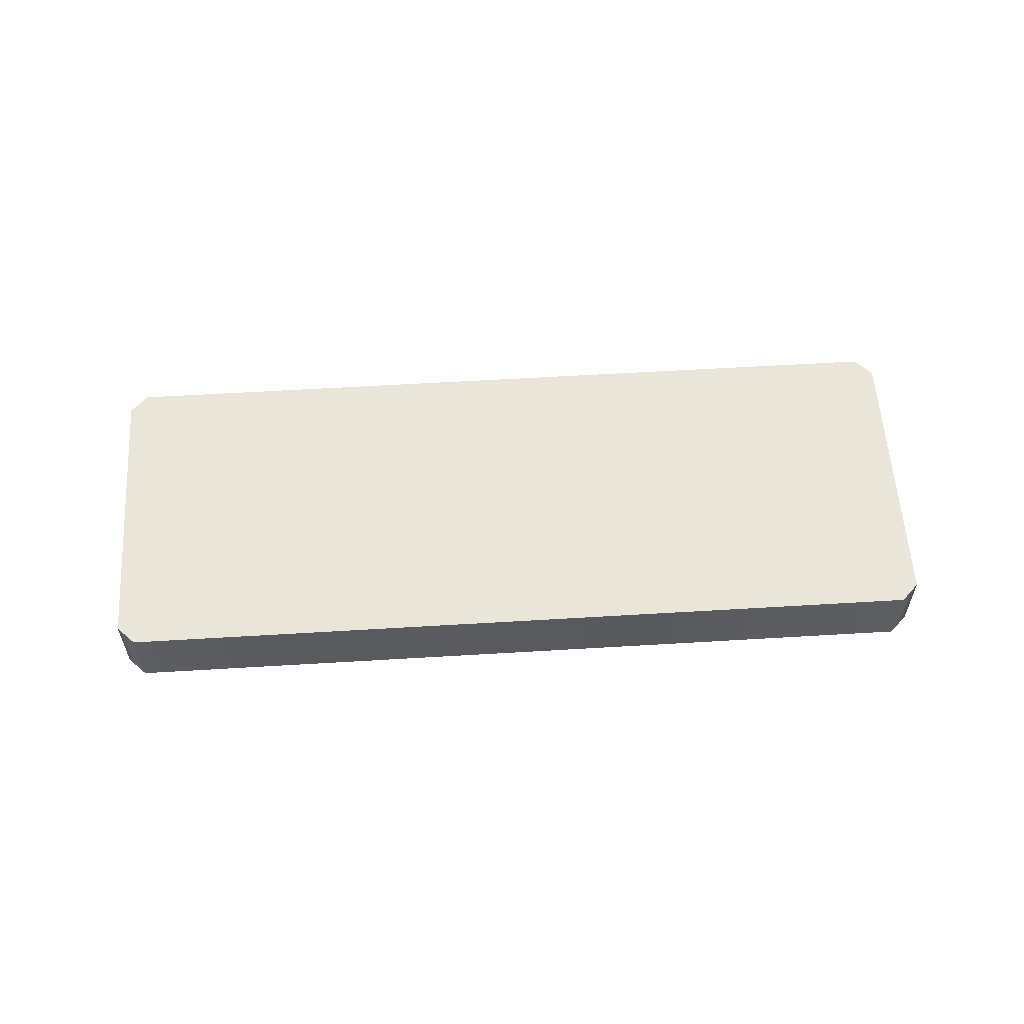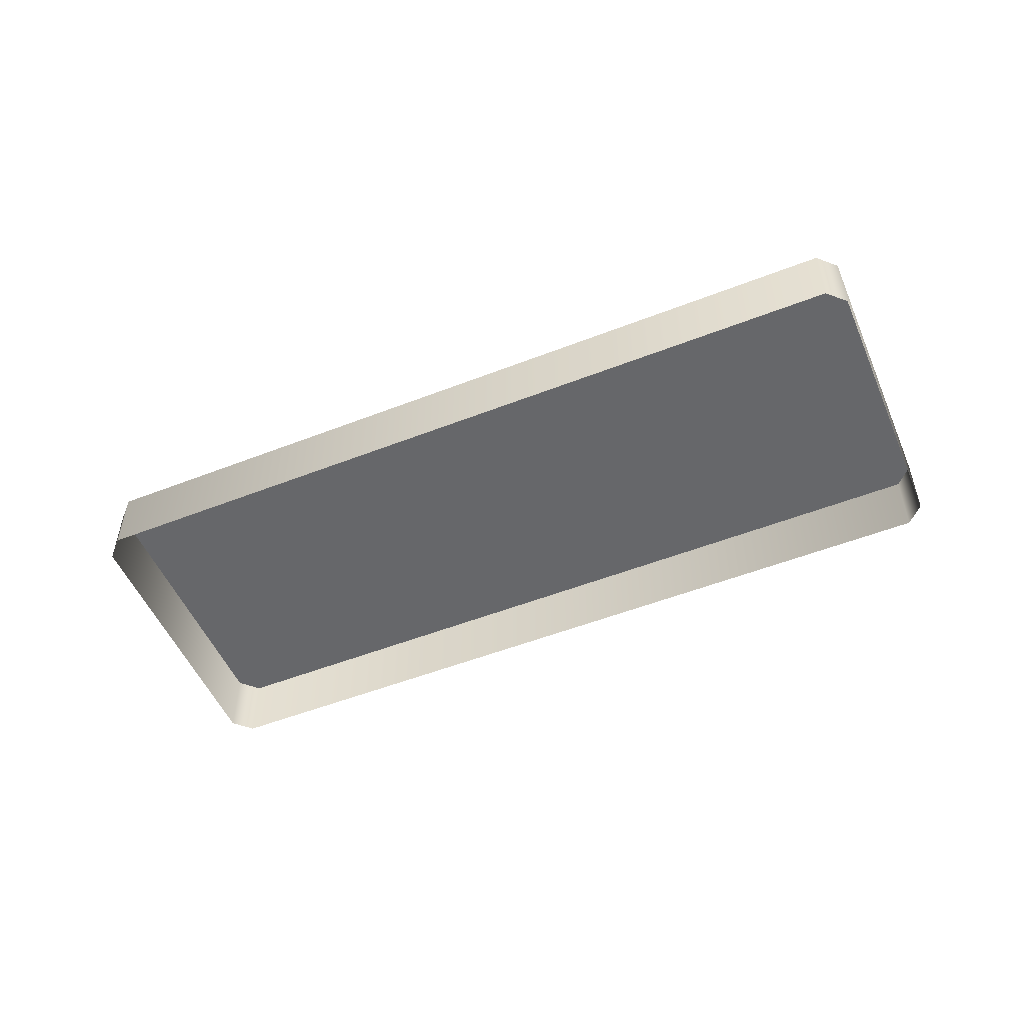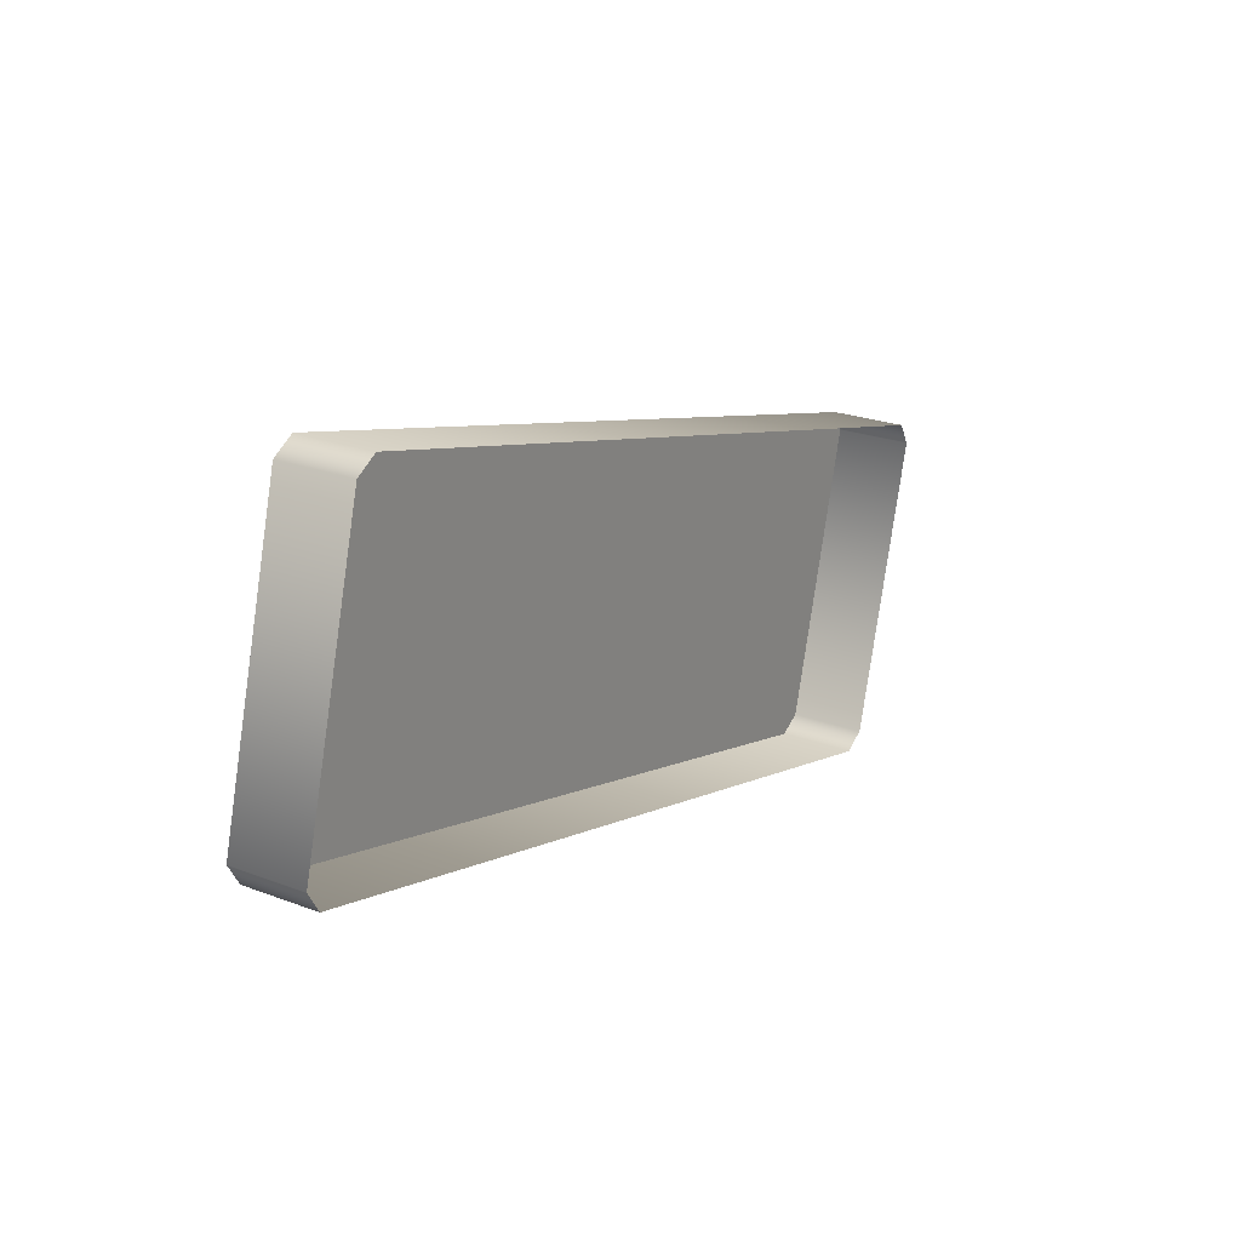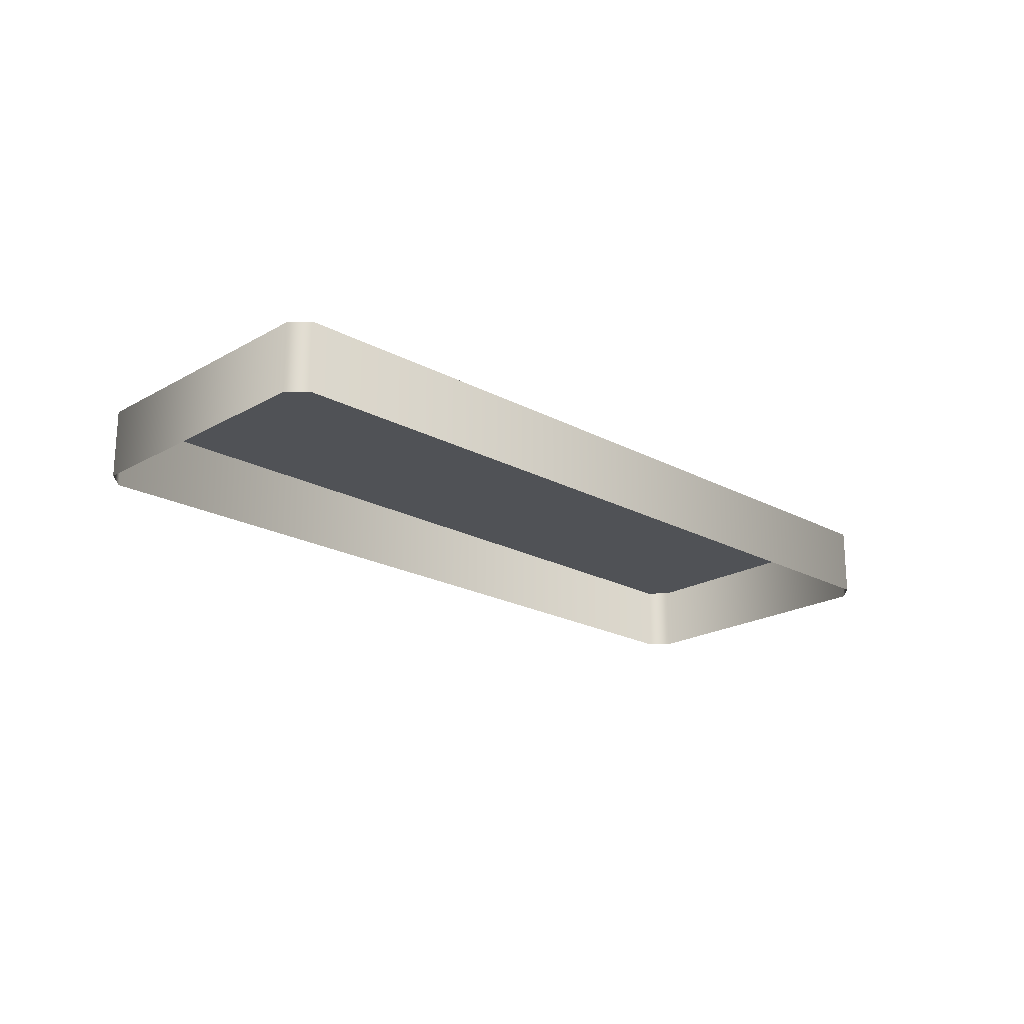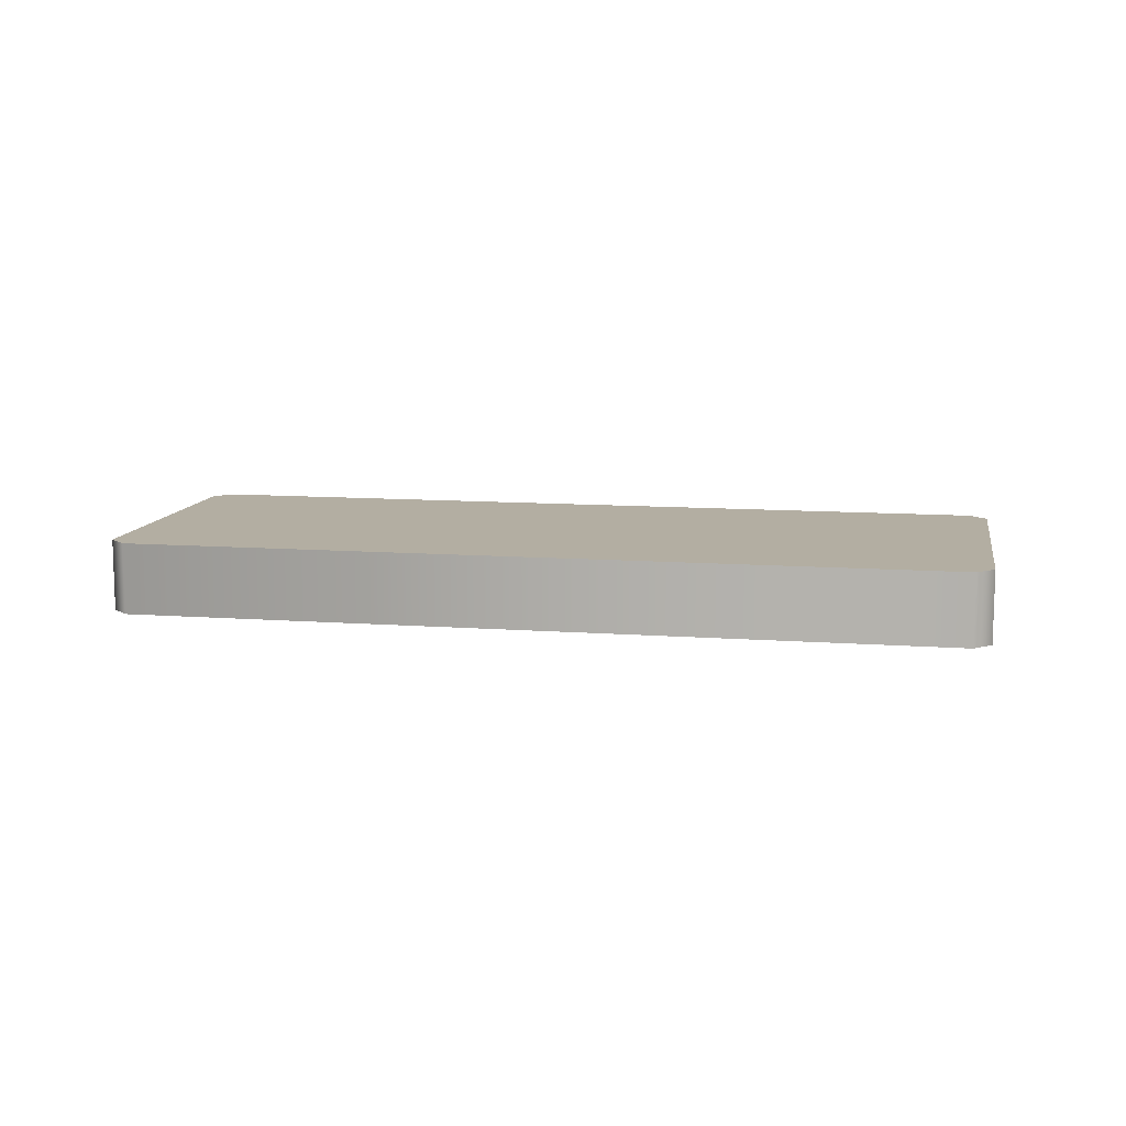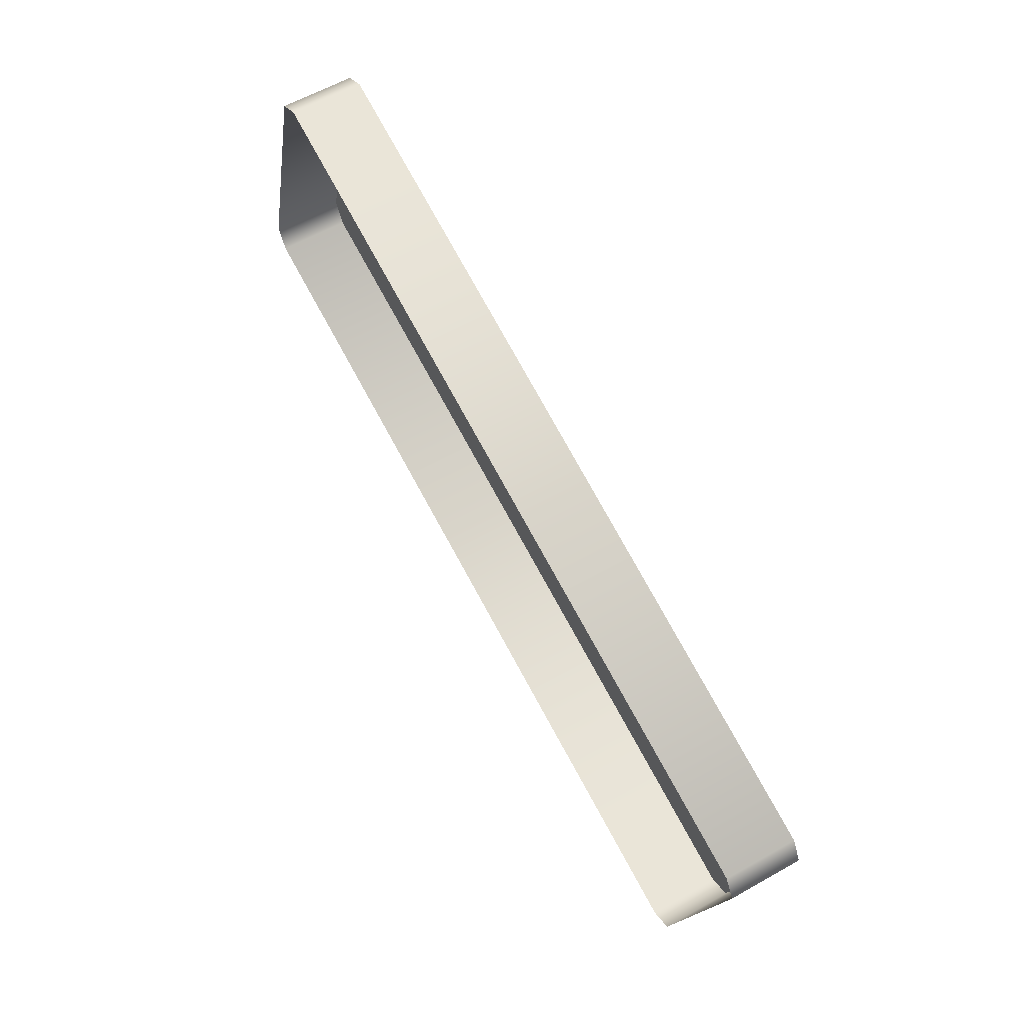
<metadata>
{"format":"obj","ext":"obj","renderer":"f3d","projection":"perspective","resolution":1024,"background":"white","views":[{"elev":57.8,"azim":-168.6,"up":"+Y"},{"elev":-52.1,"azim":37.9,"up":"+Y"},{"elev":23.6,"azim":-57.5,"up":"+Z"},{"elev":-20.9,"azim":-29.1,"up":"+Y"},{"elev":10.8,"azim":-154.6,"up":"+Y"},{"elev":60.4,"azim":60.0,"up":"+Z"}]}
</metadata>
<code>
o shift_key2/shift_key/mesh3/mesh3-geometry#mesh3-geometry
v 0.3919 -0.2134 0.1374
v 0.5222 -0.2251 0.1024
v 0.3919 -0.2251 0.1374
v 0.5222 -0.2134 0.1024
v 0.3898 -0.2251 0.1409
v 0.5358 -0.2134 0.1532
v 0.5257 -0.2134 0.1045
v 0.3898 -0.2134 0.1409
v 0.4054 -0.2134 0.1881
v 0.5378 -0.2134 0.1496
v 0.5257 -0.2251 0.1045
v 0.4019 -0.2251 0.186
v 0.4054 -0.2251 0.1881
v 0.5378 -0.2251 0.1496
v 0.4019 -0.2134 0.186
v 0.5358 -0.2251 0.1532
f 1 2 3
f 2 1 4
f 5 1 3
f 1 6 4
f 7 2 4
f 1 5 8
f 1 9 6
f 4 6 10
f 2 7 11
f 4 10 7
f 12 8 5
f 8 9 1
f 13 6 9
f 6 14 10
f 10 11 7
f 8 12 15
f 9 8 15
f 6 13 16
f 15 13 9
f 14 6 16
f 11 10 14
f 13 15 12
f 3 2 1
f 4 1 2
f 3 1 5
f 4 6 1
f 4 2 7
f 8 5 1
f 6 9 1
f 10 6 4
f 11 7 2
f 7 10 4
f 5 8 12
f 1 9 8
f 9 6 13
f 10 14 6
f 7 11 10
f 15 12 8
f 15 8 9
f 16 13 6
f 9 13 15
f 16 6 14
f 14 10 11
f 12 15 13

</code>
